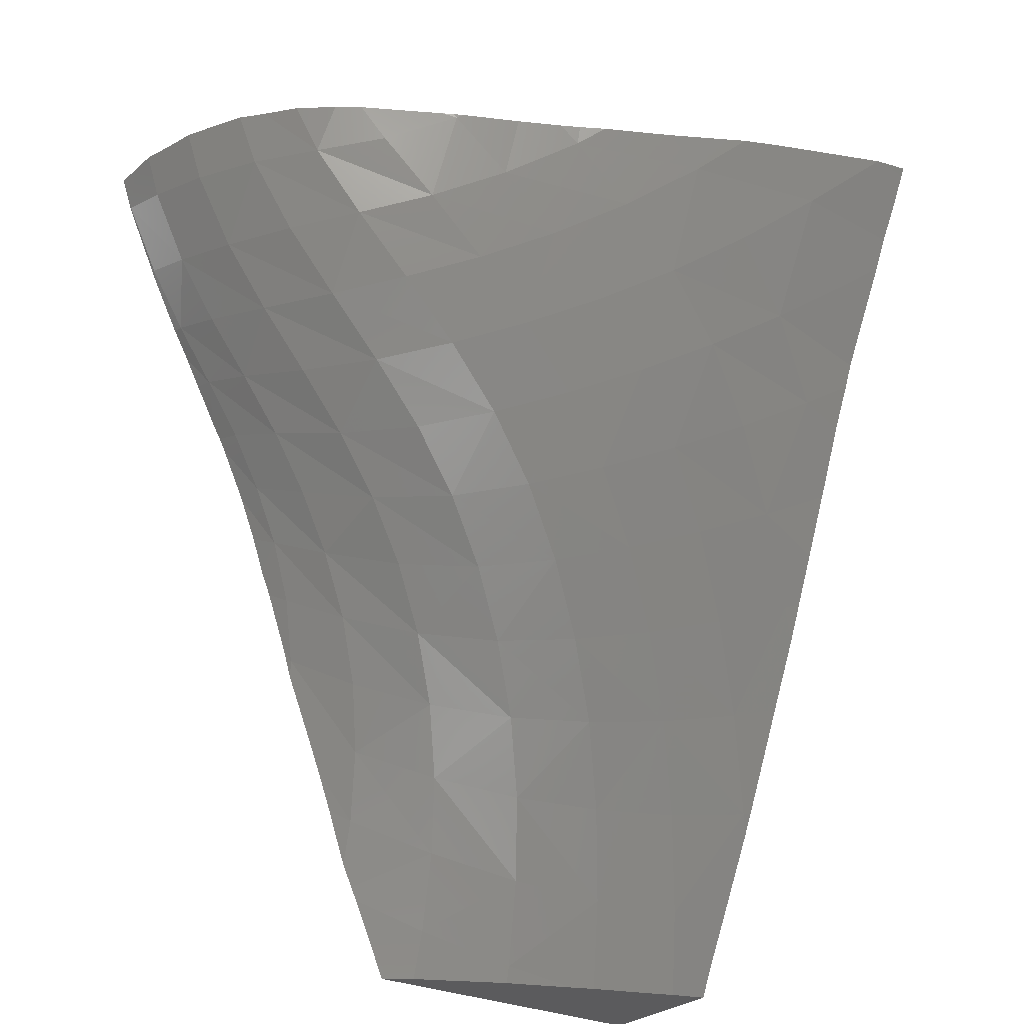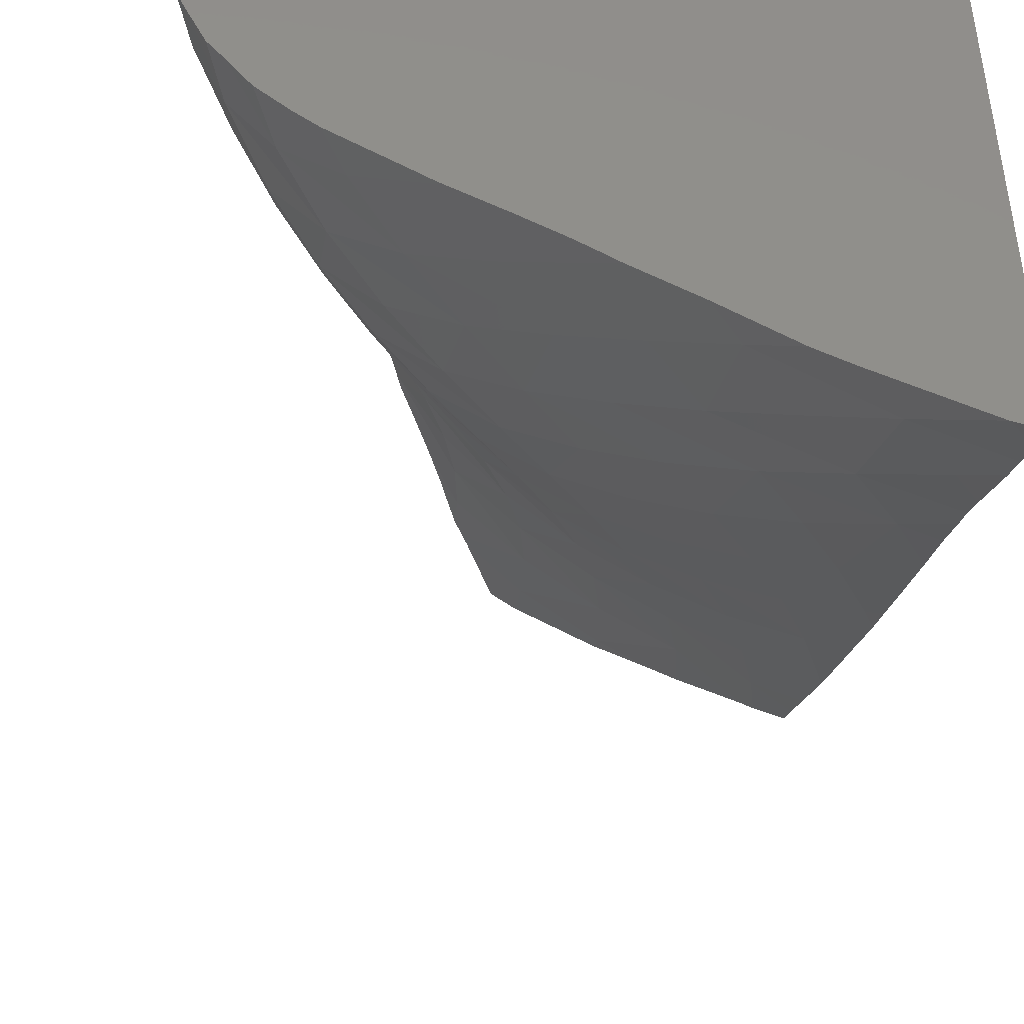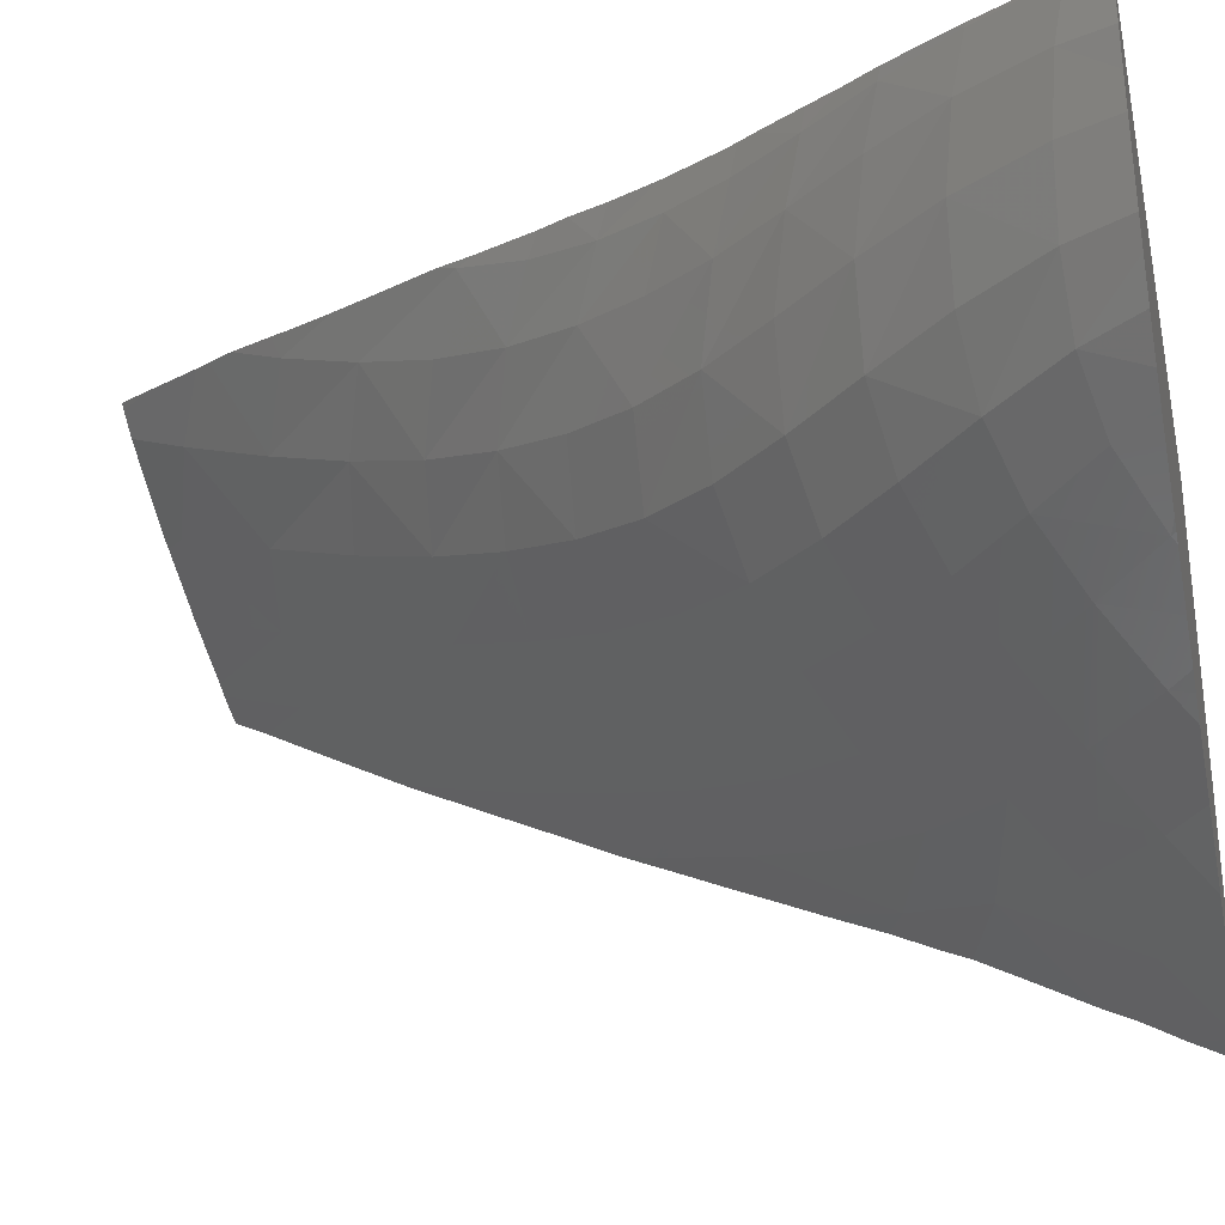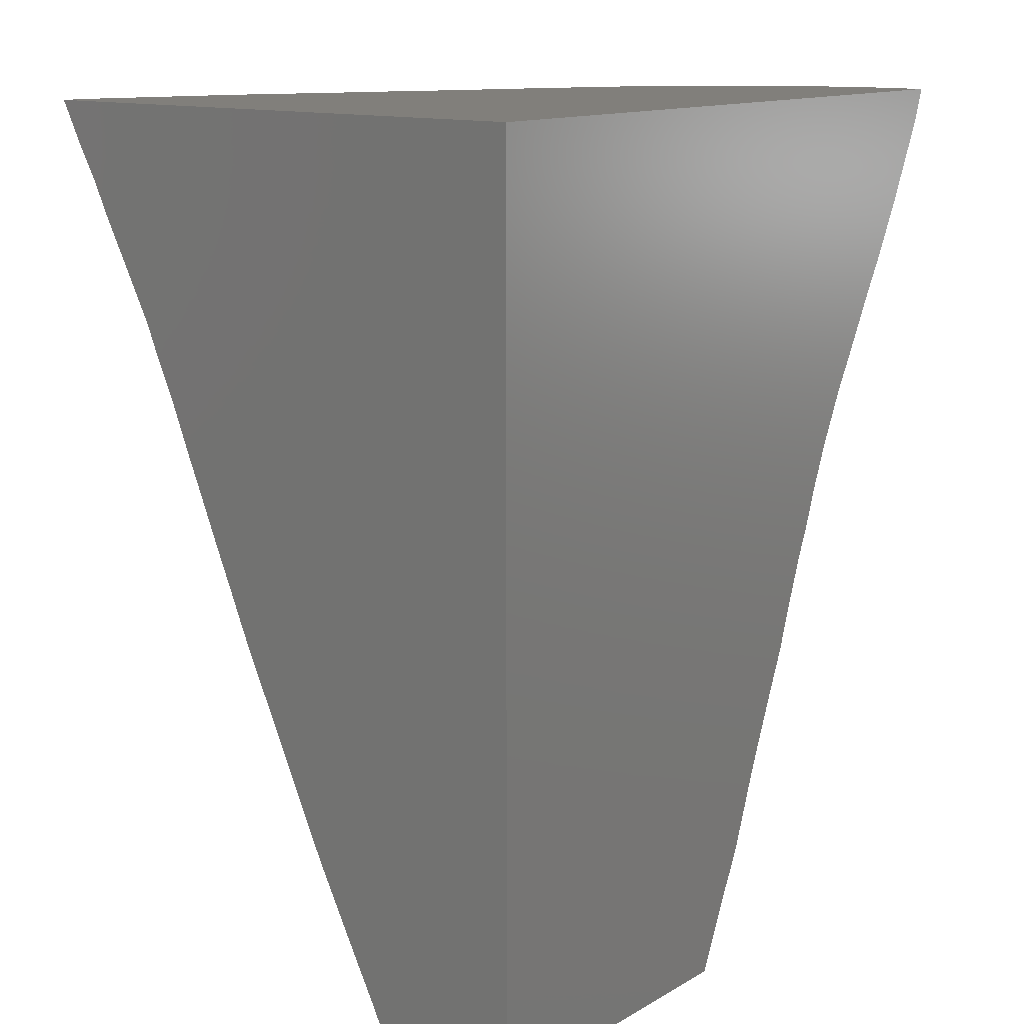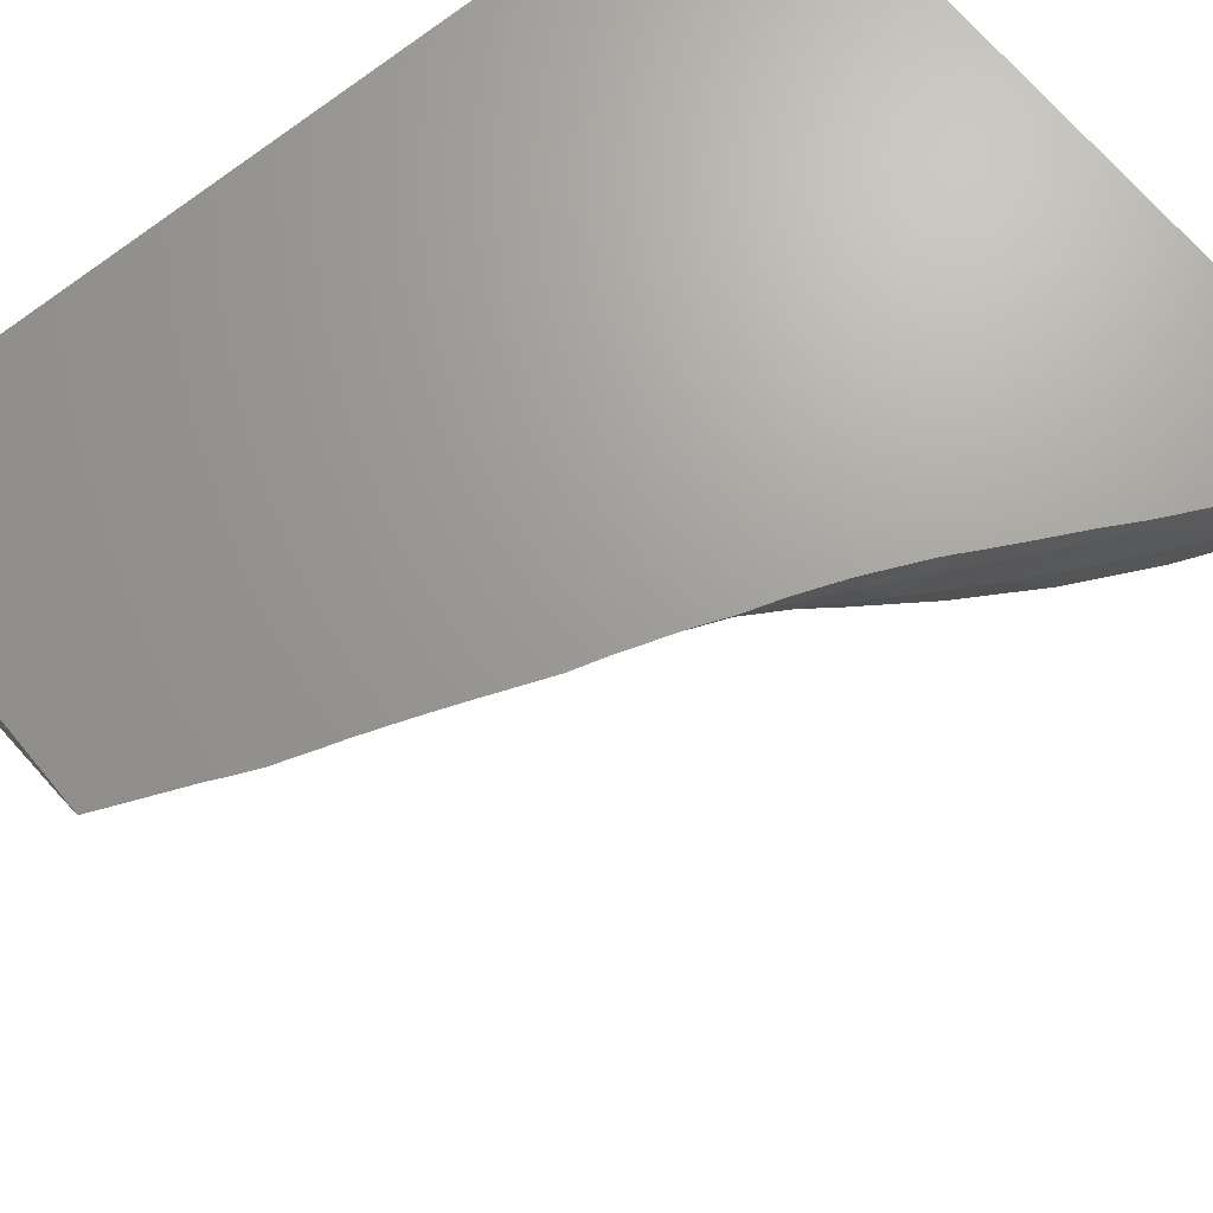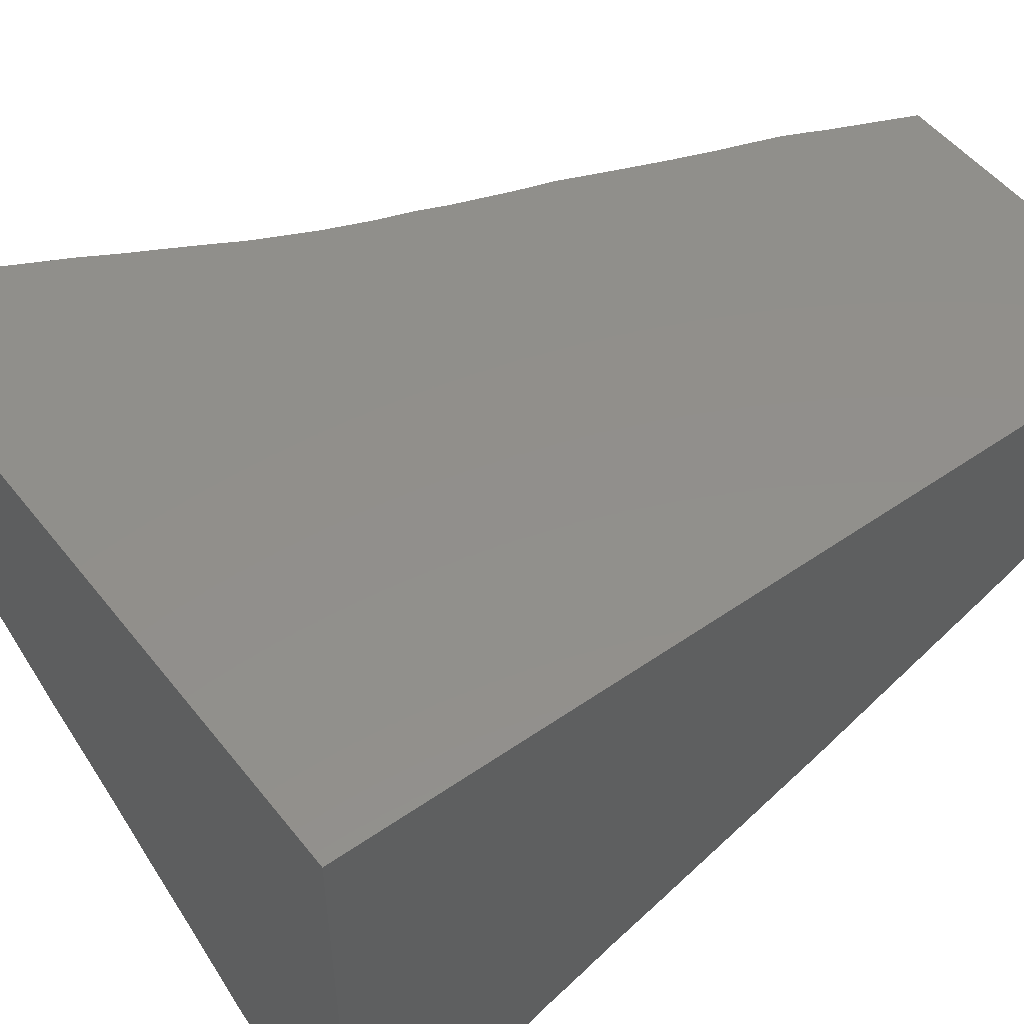
<metadata>
{"format":"stl","ext":"stl","renderer":"f3d","projection":"perspective","resolution":1024,"background":"white","views":[{"elev":-27.4,"azim":143.7,"up":"+Y"},{"elev":-42.4,"azim":173.0,"up":"+Z"},{"elev":-29.0,"azim":102.9,"up":"+Z"},{"elev":13.3,"azim":-51.6,"up":"+Y"},{"elev":68.8,"azim":50.2,"up":"+Z"},{"elev":51.3,"azim":-127.0,"up":"+Z"}]}
</metadata>
<code>
# stl→obj: 175 verts, 346 faces
v 42 -66.6 -9.667
v 59.71 -67.46 -9.667
v 60.01 -66.6 -9.667
v 58.93 -69.13 -9.667
v 58.7 -69.62 -9.667
v 58.84 -69.33 -9.667
v 57.96 -71.03 -9.667
v 57.5 -71.82 -9.667
v 57.09 -72.59 -9.667
v 56.51 -73.64 -9.667
v 56.28 -74.05 -9.667
v 54.67 -77.77 -9.667
v 54.99 -76.88 -9.667
v 53.74 -80.26 -9.667
v 52.97 -82.25 -9.667
v 53.57 -80.79 -9.667
v 53.86 -79.89 -9.667
v 54.38 -78.45 -9.667
v 42 -88.8 -9.667
v 51.97 -84.84 -9.667
v 52.12 -84.4 -9.667
v 51.61 -85.84 -9.667
v 52.53 -83.32 -9.667
v 51.33 -86.43 -9.667
v 51.16 -86.78 -9.667
v 50.57 -88.09 -9.667
v 56.1 -74.38 -9.667
v 55.59 -75.44 -9.667
v 55.45 -75.73 -9.667
v 50.25 -88.8 -9.667
v 42 -66.8 -23.53
v 42 -66.6 -23.63
v 42 -67.66 -23.1
v 42 -68.53 -22.62
v 42 -69.33 -22.24
v 42 -71.19 -21.28
v 42 -71.94 -20.89
v 42 -72.55 -20.65
v 42 -73.69 -20.14
v 42 -75.14 -19.56
v 42 -75.59 -19.37
v 42 -77.2 -18.72
v 42 -78.52 -18.16
v 42 -78.93 -18
v 42 -79.58 -17.73
v 42 -81.34 -16.93
v 42 -82.48 -16.42
v 42 -84.08 -15.7
v 42 -84.27 -15.6
v 42 -84.71 -15.4
v 42 -86.68 -14.42
v 42 -88.01 -13.75
v 42 -88.8 -13.38
v 59.98 -66.6 -10.31
v 60.01 -66.6 -9.713
v 56.29 -66.6 -16.73
v 59.74 -66.6 -11.95
v 59.96 -66.6 -11.11
v 59.23 -66.6 -13.41
v 59.56 -66.6 -12.73
v 58.33 -66.6 -14.85
v 58.79 -66.6 -14.31
v 56.88 -66.6 -16.31
v 57.73 -66.6 -15.62
v 54.31 -66.6 -17.84
v 54.03 -66.6 -18
v 53.8 -66.6 -18.12
v 52.36 -66.6 -18.82
v 51.28 -66.6 -19.37
v 50.8 -66.6 -19.63
v 50.18 -66.6 -19.99
v 48.5 -66.6 -20.85
v 46.61 -66.6 -21.91
v 45.69 -66.6 -22.32
v 42.85 -66.6 -23.45
v 42.77 -66.6 -23.47
v 42.82 -66.6 -23.46
v 50.1 -88.8 -9.773
v 49.55 -88.8 -10.16
v 48.6 -88.8 -10.64
v 47.28 -88.8 -11.33
v 46.93 -88.8 -11.46
v 45.57 -88.8 -12.03
v 45.01 -88.8 -12.28
v 43.2 -88.8 -12.95
v 42.87 -88.8 -13.1
v 53.95 -66.71 -18.03
v 43.37 -86.74 -13.89
v 45.43 -86.58 -13.04
v 47.57 -86.18 -12.15
v 47.3 -88.36 -11.46
v 49.71 -85.55 -11.16
v 49.55 -87.56 -10.54
v 51.65 -84.71 -10.02
v 51.9 -82.9 -10.56
v 53.65 -80.35 -9.79
v 42.2 -84.12 -15.62
v 44.13 -84.32 -14.8
v 43.16 -81.65 -16.48
v 45.03 -82 -15.63
v 46.9 -82.15 -14.66
v 46.07 -84.3 -13.87
v 48.77 -82.11 -13.56
v 48.06 -84.08 -12.87
v 50.65 -81.78 -12.34
v 50.07 -83.62 -11.76
v 52.35 -81.15 -11.04
v 51.44 -80.01 -12.84
v 53 -79.43 -11.42
v 54.09 -78.73 -10.15
v 53.82 -77.77 -11.68
v 54.69 -77.17 -10.34
v 55.4 -75.68 -10.42
v 42.41 -78.69 -18.02
v 44.26 -79.33 -17.27
v 43.63 -76.39 -18.78
v 45.46 -77.17 -17.98
v 47.27 -77.82 -17.05
v 46.09 -79.84 -16.39
v 49.04 -78.3 -15.98
v 47.91 -80.16 -15.37
v 50.74 -78.51 -14.72
v 49.68 -80.26 -14.18
v 52.4 -78.32 -13.26
v 51.93 -76.85 -15.14
v 53.5 -76.72 -13.56
v 54.73 -76.2 -11.84
v 54.68 -75.13 -13.67
v 55.7 -74.67 -11.87
v 56.19 -74.22 -10.41
v 56.73 -73.09 -11.72
v 57.07 -72.7 -10.25
v 43.13 -73.24 -20.18
v 44.95 -74.26 -19.42
v 44.57 -71.16 -20.78
v 46.35 -72.29 -19.85
v 48.15 -73.29 -18.87
v 46.76 -75.16 -18.54
v 49.93 -74.14 -17.83
v 48.55 -75.93 -17.55
v 51.65 -74.83 -16.71
v 50.28 -76.53 -16.44
v 53.25 -75.22 -15.36
v 53.1 -73.16 -16.75
v 54.64 -73.56 -15.34
v 55.92 -73.5 -13.56
v 56.02 -71.84 -15.14
v 57.11 -71.79 -13.32
v 57.74 -71.45 -11.46
v 58.19 -69.95 -13.02
v 58.7 -69.69 -11.22
v 58.85 -69.36 -9.79
v 57.97 -71.1 -10.02
v 44.45 -67.98 -22.26
v 47.67 -67.52 -21.04
v 50.82 -67.11 -19.52
v 49.34 -68.76 -19.86
v 52.56 -68.24 -18.47
v 51.1 -69.86 -18.77
v 55.66 -67.56 -17.02
v 54.33 -69.17 -17.45
v 52.88 -70.79 -17.74
v 42.85 -69.96 -21.74
v 46.1 -69.28 -21.09
v 47.83 -70.47 -20
v 49.6 -71.53 -18.93
v 51.38 -72.44 -17.88
v 54.57 -71.5 -16.6
v 55.96 -69.77 -16.3
v 57.28 -70.01 -14.82
v 57.16 -67.96 -15.89
v 58.33 -68.03 -14.48
v 59.14 -67.94 -12.81
v 59.59 -67.75 -11.12
v 59.71 -67.48 -9.711
f 1 2 3
f 2 1 4
f 5 4 1
f 4 5 6
f 5 1 7
f 7 1 8
f 8 1 9
f 9 1 10
f 10 1 11
f 1 12 13
f 14 15 16
f 1 14 17
f 1 17 18
f 14 1 15
f 19 15 1
f 19 20 21
f 20 19 22
f 15 19 23
f 12 1 18
f 22 19 24
f 24 19 25
f 25 19 26
f 11 1 27
f 1 28 27
f 1 29 28
f 1 13 29
f 23 19 21
f 26 19 30
f 31 1 32
f 33 1 31
f 34 1 33
f 35 1 34
f 36 1 35
f 37 1 36
f 38 1 37
f 39 1 38
f 40 1 39
f 41 1 40
f 42 1 41
f 43 1 42
f 44 1 43
f 45 1 44
f 46 1 45
f 47 1 46
f 19 47 48
f 19 48 49
f 19 49 50
f 19 50 51
f 19 51 52
f 19 52 53
f 47 19 1
f 54 3 55
f 56 3 54
f 57 54 58
f 56 54 57
f 59 57 60
f 61 57 59
f 61 59 62
f 57 61 56
f 63 61 64
f 56 61 63
f 3 56 1
f 65 1 56
f 66 1 65
f 67 1 66
f 68 1 67
f 69 1 68
f 70 1 69
f 71 1 70
f 72 1 71
f 73 1 72
f 74 1 73
f 75 1 74
f 76 75 77
f 75 76 1
f 1 76 32
f 19 78 30
f 19 79 78
f 19 80 79
f 19 81 80
f 19 82 81
f 19 83 82
f 19 84 83
f 19 85 84
f 19 86 85
f 86 19 53
f 66 87 67
f 85 88 89
f 88 85 86
f 89 84 85
f 90 91 89
f 83 89 91
f 89 83 84
f 91 81 82
f 91 82 83
f 92 93 90
f 90 93 91
f 93 79 80
f 80 91 93
f 91 80 81
f 92 22 24
f 22 92 94
f 25 92 24
f 92 25 93
f 26 30 78
f 93 26 78
f 26 93 25
f 93 78 79
f 21 20 94
f 94 20 22
f 23 95 15
f 95 23 94
f 23 21 94
f 96 14 16
f 48 97 49
f 49 97 50
f 98 88 97
f 50 88 51
f 88 50 97
f 52 86 53
f 86 52 88
f 51 88 52
f 99 100 97
f 100 98 97
f 101 102 100
f 100 102 98
f 102 89 88
f 98 102 88
f 103 104 101
f 101 104 102
f 104 90 89
f 102 104 89
f 105 106 103
f 103 106 104
f 106 92 90
f 104 106 90
f 107 95 105
f 105 95 106
f 95 94 92
f 106 95 92
f 108 109 105
f 109 107 105
f 110 96 109
f 109 96 107
f 95 16 15
f 16 95 96
f 107 96 95
f 111 112 109
f 112 110 109
f 112 13 12
f 110 12 18
f 12 110 112
f 17 14 96
f 17 110 18
f 110 17 96
f 29 113 28
f 113 29 112
f 29 13 112
f 43 114 44
f 44 114 45
f 115 99 114
f 45 99 46
f 99 45 114
f 47 97 48
f 97 47 99
f 46 99 47
f 116 117 114
f 117 115 114
f 118 119 117
f 117 119 115
f 119 100 99
f 115 119 99
f 120 121 118
f 118 121 119
f 121 101 100
f 119 121 100
f 122 123 120
f 120 123 121
f 123 103 101
f 121 123 101
f 124 108 122
f 122 108 123
f 108 105 103
f 123 108 103
f 125 126 122
f 126 124 122
f 127 111 126
f 126 111 124
f 111 109 108
f 124 111 108
f 128 129 126
f 129 127 126
f 129 130 113
f 129 113 127
f 113 112 111
f 127 113 111
f 131 132 129
f 132 130 129
f 132 9 10
f 130 10 11
f 10 130 132
f 27 28 113
f 27 130 11
f 130 27 113
f 38 133 39
f 39 133 40
f 134 116 133
f 40 116 41
f 116 40 133
f 42 114 43
f 114 42 116
f 41 116 42
f 135 136 133
f 136 134 133
f 137 138 136
f 136 138 134
f 138 117 116
f 134 138 116
f 139 140 137
f 137 140 138
f 140 118 117
f 138 140 117
f 141 142 139
f 139 142 140
f 142 120 118
f 140 142 118
f 143 125 141
f 141 125 142
f 125 122 120
f 142 125 120
f 144 145 141
f 145 143 141
f 146 128 145
f 145 128 143
f 128 126 125
f 143 128 125
f 147 148 145
f 148 146 145
f 148 149 131
f 148 131 146
f 131 129 128
f 146 131 128
f 150 151 148
f 151 149 148
f 151 152 153
f 151 153 149
f 153 132 131
f 149 153 131
f 152 6 5
f 153 5 7
f 5 153 152
f 8 9 132
f 8 153 7
f 153 8 132
f 33 76 77
f 76 33 31
f 32 76 31
f 74 154 75
f 72 155 73
f 69 156 70
f 70 156 71
f 156 157 155
f 155 71 156
f 71 155 72
f 158 67 87
f 67 158 68
f 158 69 68
f 69 158 156
f 158 159 157
f 156 158 157
f 160 161 87
f 87 161 158
f 161 162 159
f 158 161 159
f 35 163 36
f 33 75 154
f 33 154 34
f 75 33 77
f 34 163 35
f 163 34 154
f 164 135 154
f 154 135 163
f 37 133 38
f 133 37 135
f 36 135 37
f 135 36 163
f 155 74 73
f 74 155 154
f 155 164 154
f 157 165 155
f 155 165 164
f 165 136 135
f 164 165 135
f 159 166 157
f 157 166 165
f 166 137 136
f 165 166 136
f 162 167 159
f 159 167 166
f 167 139 137
f 166 167 137
f 168 144 162
f 162 144 167
f 144 141 139
f 167 144 139
f 161 169 162
f 169 168 162
f 170 147 169
f 169 147 168
f 147 145 144
f 168 147 144
f 171 172 169
f 172 170 169
f 172 173 150
f 172 150 170
f 150 148 147
f 170 150 147
f 62 59 172
f 173 59 60
f 59 173 172
f 57 58 174
f 173 57 174
f 57 173 60
f 174 151 150
f 173 174 150
f 54 55 175
f 174 54 175
f 54 174 58
f 175 152 151
f 174 175 151
f 2 55 3
f 55 2 175
f 152 4 6
f 4 175 2
f 175 4 152
f 66 65 87
f 160 65 56
f 65 160 87
f 64 171 63
f 171 56 63
f 56 171 160
f 171 169 161
f 160 171 161
f 172 61 62
f 61 172 171
f 64 61 171

</code>
